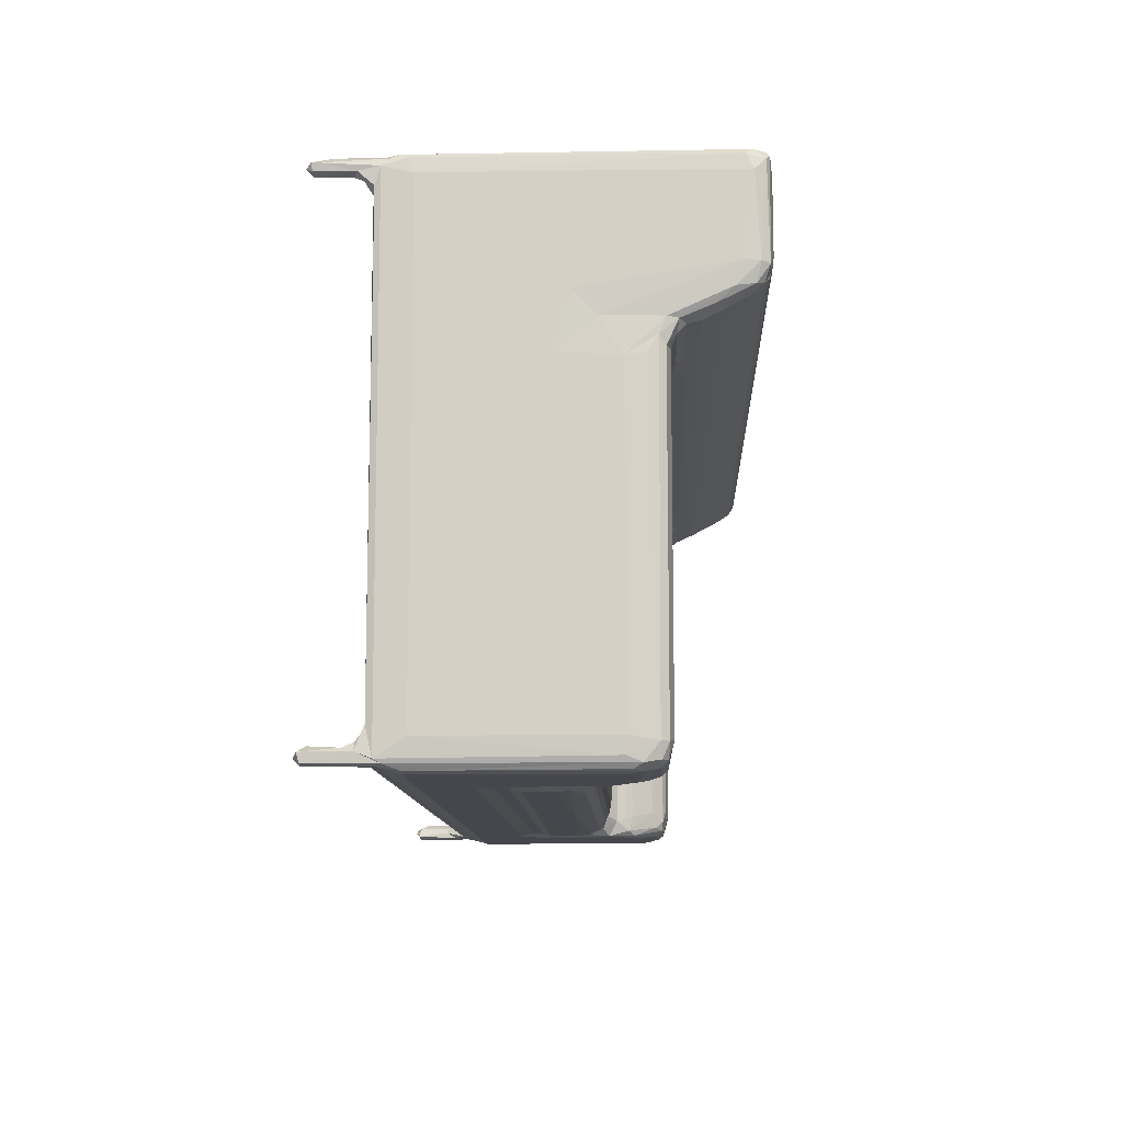
<metadata>
{"format":"obj","ext":"obj","renderer":"f3d","projection":"perspective","resolution":1024,"background":"white","views":[{"elev":-10.9,"azim":-87.6,"up":"+Y"}]}
</metadata>
<code>
v -0.4864 -0.249 -0.2116
v -0.4876 -0.2396 -0.2143
v -0.4782 -0.2514 -0.2118
v -0.4784 -0.2442 -0.2185
v -0.4721 -0.2473 -0.2119
v -0.4706 -0.2499 -0.1787
v -0.4717 -0.2389 -0.2147
v -0.4793 -0.2339 -0.2068
v -0.4722 -0.2361 -0.1783
v -0.4881 -0.239 -0.1657
v -0.4867 -0.2494 -0.1427
v -0.4805 -0.2519 -0.1464
v -0.4602 -0.251 -0.1513
v -0.4884 -0.2455 -0.1498
v -0.4814 -0.2554 -0.1258
v -0.4697 -0.2574 -0.1267
v -0.4606 -0.2488 -0.163
v -0.4468 -0.2492 -0.1561
v -0.4505 -0.2437 -0.1574
v -0.3299 -0.2575 -0.127
v -0.3408 -0.2575 -0.0747
v -0.4868 -0.2494 0.07815
v -0.4826 -0.2545 0.06954
v -0.4696 -0.2575 0.06448
v -0.4845 -0.2359 -0.1759
v -0.4791 -0.2302 -0.1658
v -0.4861 -0.2161 -0.1566
v -0.4763 -0.2181 -0.1575
v -0.491 -0.2267 -0.1205
v -0.4655 -0.2345 -0.1623
v -0.4574 -0.2308 -0.1455
v -0.4717 -0.2193 -0.156
v -0.4498 -0.2381 -0.156
v -0.4682 -0.2126 -0.1505
v -0.4612 -0.2126 -0.145
v -0.4505 -0.2235 -0.1414
v -0.4505 -0.2125 -0.1408
v -0.491 -0.2269 0.06683
v -0.3556 -0.2575 0.04977
v -0.4718 0.2546 -0.1561
v -0.4865 0.2612 -0.1561
v -0.4883 0.279 -0.1505
v -0.4786 0.2543 -0.1578
v -0.491 0.1051 0.0008911
v -0.3286 -0.255 -0.05936
v -0.3238 -0.2542 0.001225
v -0.3212 -0.2543 -0.04198
v -0.3335 -0.2532 0.01652
v -0.3003 -0.2581 -0.03472
v -0.3009 -0.2556 -0.04643
v -0.3048 -0.2584 -0.004862
v 0.3175 -0.2577 -0.0376
v -0.4505 0.2578 -0.1408
v 0.3576 -0.2574 -0.1271
v 0.4977 -0.2512 -0.1507
v 0.3426 -0.2575 -0.07516
v 0.3177 -0.2556 -0.04644
v 0.3139 -0.2551 -0.05943
v 0.3216 -0.2585 -0.02181
v -0.4892 -0.2435 0.06326
v -0.4776 -0.2562 0.07729
v -0.3838 -0.257 0.07354
v -0.4826 -0.2467 0.09368
v -0.469 -0.2525 0.09298
v -0.4737 -0.2464 0.0992
v -0.3905 -0.2525 0.09297
v -0.3839 -0.247 0.09898
v -0.4881 -0.2311 0.09232
v -0.4831 -0.2313 0.09992
v -0.4693 -0.2286 0.104
v -0.3958 -0.2235 0.1041
v -0.3421 -0.2561 0.03386
v -0.3755 -0.2548 0.08171
v -0.3512 -0.2553 0.06185
v -0.3608 -0.2535 0.07418
v -0.3412 -0.251 0.04845
v -0.341 -0.2395 0.05457
v -0.3493 -0.2391 0.06904
v -0.3736 -0.2453 0.09573
v -0.3607 -0.2397 0.08592
v -0.3794 -0.2291 0.1021
v -0.3704 -0.2293 0.09707
v -0.4896 0.105 0.08324
v -0.491 0.102 0.06313
v -0.4832 0.1126 0.1
v -0.4875 0.1218 0.09366
v -0.4692 0.1128 0.1041
v -0.3932 0.1039 0.104
v -0.3385 0.09255 0.05255
v -0.3536 0.1047 0.07534
v -0.3787 0.11 0.1008
v -0.3719 0.1068 0.09676
v -0.3668 0.09333 0.0921
v -0.3307 -0.2422 0.03014
v -0.3181 -0.2516 0.01661
v -0.2975 -0.2568 0.009479
v -0.2991 -0.2526 0.02142
v -0.3167 -0.2386 0.02787
v -0.2917 -0.2383 0.0307
v -0.3368 -0.2402 0.04145
v -0.2301 -0.2543 0.02185
v -0.2127 -0.2468 0.03064
v -0.3293 -0.2284 0.03417
v -0.3218 -0.2167 0.03116
v -0.3033 -0.2278 0.03179
v -0.3131 -0.1798 0.0322
v -0.3009 -0.1806 0.03511
v -0.2127 -0.2397 0.03422
v -0.2132 -0.2282 0.03695
v -0.2125 -0.181 0.04016
v -0.02445 -0.2579 0.003174
v -0.1009 -0.2536 0.02346
v -0.3282 0.08833 0.03467
v -0.3345 0.1026 0.04167
v -0.2137 0.04431 0.04017
v -0.3204 0.07654 0.03092
v -0.3008 0.04584 0.03508
v 0.2308 0.0452 0.04019
v -0.491 0.271 -0.1207
v -0.4612 0.2626 -0.145
v -0.4682 0.2543 -0.1505
v -0.491 0.1634 0.01787
v -0.4861 0.2754 -0.2117
v -0.4852 0.284 -0.2131
v -0.488 0.2827 -0.2066
v -0.4786 0.2722 -0.2112
v -0.4781 0.2803 -0.2185
v -0.4721 0.2768 -0.2119
v -0.4865 0.275 -0.1716
v -0.4773 0.2721 -0.1757
v -0.4721 0.2866 -0.2144
v -0.4704 0.2755 -0.1777
v -0.479 0.2896 -0.1935
v -0.4864 0.2862 -0.1425
v -0.4713 0.2859 -0.1812
v -0.4827 0.267 -0.1659
v -0.4888 0.286 -0.1265
v -0.4635 0.2711 -0.1609
v -0.4547 0.2805 -0.1574
v -0.4538 0.2674 -0.1457
v -0.4468 0.275 -0.1561
v -0.491 0.2697 0.1784
v -0.4807 0.2894 -0.145
v -0.4643 0.2879 -0.1629
v -0.4852 0.29 -0.1348
v -0.4769 0.292 -0.1297
v -0.4505 0.2859 -0.1561
v -0.4505 0.2891 -0.1511
v -0.4613 0.2929 -0.1206
v -0.4842 0.2907 0.1766
v -0.4691 0.2927 0.1716
v -0.1365 0.2928 0.1637
v 0.4978 0.2894 -0.1446
v 0.4684 0.2713 -0.1505
v 0.4699 0.2664 -0.145
v 0.472 0.275 -0.1561
v 0.4684 0.2805 -0.1574
v 0.4901 0.2891 -0.1511
v -0.4893 0.1391 0.04114
v -0.4873 0.1381 0.1009
v -0.491 0.1871 0.169
v -0.4838 0.1369 0.1117
v -0.4739 0.126 0.1096
v -0.4753 0.1338 0.1179
v -0.4887 0.1645 0.1611
v -0.4839 0.1506 0.1448
v -0.4703 0.1391 0.132
v -0.4702 0.1478 0.1495
v -0.4845 0.1673 0.1793
v -0.3883 0.1164 0.1053
v -0.3774 0.1257 0.1093
v -0.3639 0.1328 0.1163
v -0.3489 0.09738 0.06858
v -0.3444 0.113 0.07161
v -0.3601 0.1052 0.08864
v -0.3342 0.1208 0.07171
v -0.3465 0.119 0.08188
v -0.3711 0.1221 0.09948
v -0.3572 0.1163 0.09308
v -0.3427 0.1264 0.0993
v -0.3184 0.134 0.1199
v -0.4691 0.1608 0.1736
v -0.4767 0.1695 0.1862
v -0.4696 0.1755 0.1908
v -0.4893 0.1865 0.1835
v -0.4842 0.1851 0.1916
v -0.4682 0.1827 0.1936
v -0.4667 0.1964 0.1953
v -0.4891 0.2855 0.1711
v -0.4863 0.2812 0.1894
v -0.4806 0.2853 0.1928
v -0.465 0.2695 0.1954
v -0.4779 0.2902 0.1885
v -0.147 0.2855 0.1931
v -0.02413 0.2915 0.183
v -0.02563 0.29 0.1887
v -0.3149 0.09032 0.03005
v -0.3274 0.1149 0.03642
v -0.3208 0.1131 0.03287
v -0.2988 0.1071 0.03163
v -0.3369 0.1054 0.05674
v -0.3014 0.09259 0.03275
v -0.2604 0.09806 0.03362
v -0.2489 0.1057 0.03094
v -0.2487 0.09134 0.03585
v -0.2651 0.1155 0.03491
v -0.3319 0.1154 0.06172
v -0.3164 0.1226 0.0436
v -0.3195 0.1241 0.07245
v -0.2729 0.123 0.04373
v -0.2565 0.1203 0.04173
v -0.3298 0.1246 0.08514
v -0.329 0.1273 0.1014
v -0.2745 0.126 0.09053
v -0.2811 0.1278 0.101
v -0.2126 0.09265 0.03773
v -0.2386 0.1055 0.03899
v -0.234 0.1158 0.04473
v -0.2381 0.1234 0.05428
v 0.2857 0.1281 0.1017
v 0.3112 0.1342 0.1201
v 0.2356 0.0924 0.03766
v 0.2465 0.1056 0.03921
v 0.2578 0.1154 0.0444
v 0.3011 0.1239 0.06958
v 0.487 0.1423 0.139
v 0.4968 0.1829 0.1936
v 0.4825 0.2688 0.1954
v 0.4843 0.1969 0.1954
v 0.05466 0.2788 0.1942
v 0.06289 0.286 0.1928
v 0.4721 -0.249 -0.1562
v 0.3398 -0.2528 -0.143
v 0.4722 -0.2308 -0.1455
v 0.4684 -0.2125 -0.1408
v 0.4684 -0.2437 -0.1574
v 0.3174 -0.2584 -0.004238
v 0.4684 -0.2382 -0.1561
v 0.4684 -0.2235 -0.1414
v 0.3618 -0.2575 -0.05272
v 0.3438 -0.2538 -0.05536
v 0.3397 -0.2546 -0.0338
v 0.3529 -0.2549 0.004336
v 0.3591 -0.2562 0.03195
v 0.4878 -0.248 -0.2139
v 0.4959 -0.2514 -0.2117
v 0.4957 -0.2439 -0.2185
v 0.4866 -0.2435 -0.1778
v 0.4865 -0.25 -0.167
v 0.5025 -0.2473 -0.2119
v 0.5031 -0.2387 -0.2148
v 0.5034 -0.2485 -0.1552
v 0.4901 -0.239 -0.2114
v 0.4962 -0.234 -0.2031
v 0.4877 -0.238 -0.1768
v 0.4955 -0.2328 -0.1692
v 0.491 -0.2574 -0.1268
v 0.376 -0.2575 0.05909
v 0.5 -0.2546 -0.134
v 0.5058 -0.2479 -0.1287
v 0.5071 -0.2435 0.06868
v 0.4919 -0.2573 0.0658
v 0.4824 -0.2345 -0.1609
v 0.4779 -0.2256 -0.1449
v 0.4881 -0.2173 -0.156
v 0.4948 -0.2194 -0.1577
v 0.4845 -0.2125 -0.1505
v 0.5028 -0.2364 -0.1674
v 0.5028 -0.2183 -0.1561
v 0.5089 -0.2271 -0.1229
v 0.5089 -0.2266 0.06715
v 0.5041 0.2847 -0.1509
v 0.4975 0.2529 -0.1576
v 0.509 0.1057 0.0006562
v 0.5089 0.2686 -0.1219
v 0.2316 -0.2541 0.02245
v 0.2258 -0.2475 0.03019
v 0.3154 -0.2566 0.01096
v 0.2298 -0.181 0.04017
v 0.2302 -0.2397 0.03421
v 0.2294 -0.2288 0.03687
v 0.3196 -0.2511 0.02257
v 0.3216 -0.2288 0.03179
v 0.3192 -0.1812 0.03502
v 0.3171 -0.2392 0.02936
v 0.3355 -0.2549 0.007928
v 0.3375 -0.2458 0.02426
v 0.3486 -0.2479 0.02537
v 0.3547 -0.2385 0.04179
v 0.3613 -0.2496 0.05635
v 0.3576 -0.234 0.05115
v 0.3429 -0.2327 0.03061
v 0.3391 -0.1977 0.03107
v 0.3474 -0.1979 0.03449
v 0.3619 -0.2324 0.06075
v 0.331 -0.1788 0.03215
v 0.3182 0.04638 0.03512
v 0.3384 0.05645 0.031
v 0.3708 0.09419 0.07446
v 0.3565 0.09405 0.05258
v 0.3524 0.1021 0.04171
v 0.3695 -0.255 0.06317
v 0.4088 -0.254 0.09052
v 0.4936 -0.2559 0.07915
v 0.3841 -0.2443 0.08955
v 0.3937 -0.2479 0.09593
v 0.4055 -0.247 0.09902
v 0.487 -0.2526 0.09287
v 0.4918 -0.2475 0.09867
v 0.3779 -0.2273 0.08504
v 0.3889 -0.2369 0.09758
v 0.3959 -0.2218 0.1016
v 0.4119 -0.2282 0.1041
v 0.4103 0.103 0.1039
v 0.4871 -0.2277 0.104
v 0.5025 -0.2529 0.07225
v 0.5004 -0.2452 0.09551
v 0.5061 -0.2344 0.09174
v 0.5011 -0.2292 0.09993
v 0.3941 0.1118 0.09988
v 0.3859 0.1006 0.09339
v 0.487 0.1047 0.104
v 0.5053 0.1327 0.09397
v 0.5089 0.1038 0.06312
v 0.5076 0.1073 0.08278
v 0.5011 0.1088 0.09994
v 0.4684 0.2578 -0.1408
v 0.4768 0.2859 -0.1562
v 0.4856 0.2928 0.1684
v 0.489 0.2928 -0.1227
v 0.5028 0.2547 -0.1561
v 0.4783 0.2542 -0.145
v 0.4844 0.2563 -0.1504
v 0.489 0.2486 -0.1568
v 0.5089 0.1636 0.01762
v 0.4875 0.2766 -0.2136
v 0.4962 0.2726 -0.2116
v 0.5013 0.2797 -0.2178
v 0.4956 0.272 -0.176
v 0.4867 0.2848 -0.1783
v 0.4845 0.2764 -0.1686
v 0.5033 0.2852 -0.2142
v 0.503 0.275 -0.1801
v 0.4901 0.2848 -0.2115
v 0.4967 0.2892 -0.2089
v 0.4874 0.2648 -0.16
v 0.5018 0.2688 -0.1644
v 0.5071 0.2854 -0.1231
v 0.5089 0.2688 0.169
v 0.5079 0.2786 0.1809
v 0.5031 0.2899 -0.1324
v 0.4995 0.291 0.1864
v 0.5068 0.2859 0.1753
v 0.5032 0.29 0.175
v 0.2712 0.1235 0.05428
v 0.3879 0.1395 0.133
v 0.3063 0.1272 0.1003
v 0.4912 0.1694 0.186
v 0.4857 0.1755 0.1908
v 0.4876 0.1606 0.1733
v 0.2599 0.09847 0.03555
v 0.2681 0.1065 0.03166
v 0.2665 0.114 0.03474
v 0.2729 0.1192 0.04115
v 0.3211 0.09392 0.03244
v 0.2876 0.1063 0.03182
v 0.3325 0.1041 0.02997
v 0.3458 0.1122 0.03465
v 0.3532 0.1061 0.05263
v 0.3701 0.1074 0.07537
v 0.3184 0.1171 0.03552
v 0.2991 0.1234 0.05395
v 0.3043 0.1233 0.04341
v 0.3364 0.1228 0.04369
v 0.3383 0.1234 0.06202
v 0.3549 0.1241 0.08277
v 0.3476 0.1174 0.0567
v 0.3654 0.1156 0.07638
v 0.3439 0.1283 0.1056
v 0.3583 0.1263 0.09609
v 0.49 0.2856 0.1931
v 0.3754 0.116 0.08963
v 0.3801 0.1274 0.1019
v 0.391 0.1237 0.1019
v 0.398 0.1333 0.1172
v 0.41 0.1166 0.1053
v 0.406 0.126 0.1097
v 0.507 0.1371 0.04285
v 0.5089 0.1868 0.168
v 0.4915 0.1166 0.1052
v 0.4875 0.1259 0.1098
v 0.4929 0.1341 0.1181
v 0.5011 0.1323 0.1087
v 0.5049 0.1458 0.1219
v 0.502 0.1488 0.1404
v 0.5016 0.1641 0.1739
v 0.5073 0.1773 0.1822
v 0.504 0.1794 0.1894
v 0.4985 0.2741 0.1934
v 0.5038 0.2838 0.1892
f 1 4 3
f 1 2 4
f 3 4 5
f 5 4 7
f 5 7 6
f 3 5 6
f 2 8 7
f 4 2 7
f 8 9 7
f 7 9 6
f 1 10 2
f 1 11 10
f 1 12 11
f 1 3 12
f 3 6 12
f 12 6 13
f 11 14 10
f 11 12 15
f 16 15 12
f 6 17 13
f 17 18 13
f 17 19 18
f 12 20 16
f 11 22 14
f 11 15 22
f 22 15 23
f 15 16 24
f 2 25 8
f 2 10 25
f 25 10 26
f 8 25 9
f 25 26 9
f 10 14 27
f 10 28 26
f 10 27 28
f 6 30 17
f 6 9 30
f 9 26 30
f 30 32 31
f 26 32 30
f 26 28 32
f 30 31 33
f 17 33 19
f 17 30 33
f 32 35 31
f 32 34 35
f 31 37 36
f 31 35 37
f 16 20 21
f 32 40 34
f 28 40 32
f 27 14 41
f 41 43 27
f 27 43 28
f 14 29 42
f 21 45 46
f 45 47 46
f 21 46 48
f 49 47 50
f 45 50 47
f 47 49 51
f 18 55 13
f 13 55 12
f 20 56 21
f 49 50 57
f 45 57 50
f 21 56 45
f 45 58 57
f 20 54 56
f 56 58 45
f 49 57 52
f 52 59 49
f 49 59 51
f 22 60 14
f 15 61 23
f 15 24 61
f 16 21 24
f 24 62 61
f 22 23 61
f 22 61 63
f 61 64 63
f 63 64 65
f 61 62 64
f 64 67 65
f 64 66 67
f 14 60 29
f 60 38 29
f 60 68 38
f 60 22 68
f 22 63 68
f 63 69 68
f 63 65 69
f 65 70 69
f 21 39 24
f 39 62 24
f 39 21 72
f 39 74 62
f 62 75 73
f 62 74 75
f 72 76 74
f 39 72 74
f 76 77 74
f 74 77 78
f 75 74 78
f 62 66 64
f 62 73 66
f 66 73 79
f 75 79 73
f 66 79 67
f 75 78 80
f 79 75 80
f 65 67 70
f 70 67 71
f 67 81 71
f 67 79 81
f 81 79 82
f 79 80 82
f 38 44 29
f 38 83 84
f 38 68 83
f 68 69 85
f 69 70 85
f 83 68 86
f 68 85 86
f 85 70 87
f 70 88 87
f 78 89 80
f 90 80 89
f 70 71 88
f 71 81 88
f 81 82 91
f 91 82 92
f 90 93 80
f 82 80 93
f 81 91 88
f 82 93 92
f 21 48 72
f 48 94 72
f 48 46 95
f 51 46 47
f 51 95 46
f 51 96 95
f 95 98 48
f 95 97 98
f 95 96 97
f 98 97 99
f 72 100 76
f 72 94 100
f 76 100 77
f 96 101 97
f 97 102 99
f 97 101 102
f 94 98 103
f 48 98 94
f 103 98 104
f 94 103 100
f 98 99 105
f 104 98 105
f 105 107 106
f 104 105 106
f 100 89 77
f 99 102 108
f 99 109 105
f 105 110 107
f 105 109 110
f 51 111 96
f 96 111 101
f 101 112 102
f 108 109 99
f 103 104 113
f 103 113 100
f 78 77 89
f 113 114 100
f 100 114 89
f 113 104 116
f 106 107 116
f 104 106 116
f 116 107 117
f 107 115 117
f 107 110 115
f 110 118 115
f 42 29 119
f 29 44 119
f 34 120 35
f 35 120 37
f 40 121 34
f 34 121 120
f 28 43 40
f 120 53 37
f 41 14 42
f 44 122 119
f 123 125 124
f 123 127 126
f 123 124 127
f 126 127 128
f 123 129 125
f 123 126 129
f 129 42 125
f 128 127 131
f 126 128 130
f 128 131 132
f 130 128 132
f 127 124 131
f 125 133 124
f 125 134 133
f 125 42 134
f 124 133 131
f 131 135 132
f 133 135 131
f 129 126 130
f 129 41 42
f 129 136 41
f 129 130 136
f 41 136 43
f 43 136 40
f 42 119 137
f 132 139 138
f 130 138 136
f 130 132 138
f 40 120 121
f 40 138 120
f 40 136 138
f 138 140 120
f 138 141 140
f 138 139 141
f 120 140 53
f 122 142 119
f 134 143 133
f 133 143 144
f 42 137 134
f 134 137 145
f 134 145 143
f 145 146 143
f 132 144 139
f 132 135 144
f 133 144 135
f 144 148 147
f 139 144 147
f 144 143 148
f 145 150 146
f 146 150 151
f 146 151 149
f 148 143 153
f 143 146 153
f 141 154 140
f 140 154 155
f 53 140 155
f 141 156 154
f 141 139 156
f 156 139 157
f 147 148 158
f 148 153 158
f 139 147 157
f 44 38 84
f 44 159 122
f 44 84 159
f 84 160 159
f 84 83 86
f 84 86 160
f 85 163 162
f 86 85 162
f 85 87 163
f 86 162 160
f 162 163 164
f 160 162 165
f 162 166 165
f 162 164 166
f 164 167 166
f 166 167 168
f 160 165 159
f 122 159 161
f 165 161 159
f 166 169 165
f 166 168 169
f 88 170 87
f 87 171 163
f 87 170 171
f 163 171 164
f 164 172 167
f 89 173 90
f 90 175 93
f 93 175 92
f 90 174 177
f 90 173 174
f 171 172 164
f 88 91 170
f 178 171 91
f 170 91 171
f 178 92 179
f 178 91 92
f 178 172 171
f 90 177 175
f 175 177 179
f 92 175 179
f 179 180 178
f 177 180 179
f 178 180 172
f 172 181 167
f 169 168 182
f 169 182 183
f 165 185 161
f 165 169 185
f 169 186 185
f 169 183 186
f 183 187 186
f 183 184 187
f 186 187 188
f 122 161 142
f 142 189 119
f 119 189 137
f 137 189 145
f 149 151 152
f 189 150 145
f 186 191 190
f 185 186 190
f 186 188 191
f 161 185 142
f 185 190 142
f 191 188 192
f 189 142 190
f 190 193 150
f 189 190 150
f 150 193 151
f 190 191 193
f 151 193 195
f 192 194 191
f 191 194 193
f 195 193 196
f 194 196 193
f 116 117 197
f 113 116 197
f 113 199 198
f 113 197 199
f 197 200 199
f 113 198 114
f 114 201 89
f 173 201 174
f 173 89 201
f 197 117 202
f 197 202 200
f 200 202 203
f 200 203 204
f 202 205 203
f 200 206 199
f 114 207 201
f 114 198 207
f 198 199 208
f 198 208 207
f 174 207 176
f 174 201 207
f 207 208 209
f 207 209 176
f 199 206 208
f 200 204 206
f 206 210 208
f 208 210 209
f 206 211 210
f 174 212 177
f 174 176 212
f 177 213 180
f 177 212 213
f 176 209 212
f 180 213 181
f 180 181 172
f 209 214 212
f 212 215 213
f 212 214 215
f 213 215 181
f 117 115 202
f 202 115 216
f 202 216 205
f 204 203 217
f 205 217 203
f 205 216 217
f 206 218 211
f 206 204 218
f 211 219 210
f 211 218 219
f 204 217 218
f 210 219 209
f 118 216 115
f 214 220 215
f 215 221 181
f 181 221 167
f 216 222 217
f 222 223 217
f 217 223 218
f 223 224 218
f 218 224 219
f 219 225 209
f 167 226 168
f 184 227 187
f 187 227 188
f 188 228 192
f 192 228 194
f 188 229 228
f 228 230 194
f 230 231 194
f 194 231 196
f 18 232 55
f 18 19 232
f 20 233 54
f 20 12 233
f 33 31 234
f 31 36 234
f 36 37 235
f 232 19 236
f 59 237 51
f 19 33 238
f 19 238 236
f 238 33 234
f 55 233 12
f 234 36 239
f 36 235 239
f 54 240 56
f 56 241 58
f 56 240 241
f 52 242 59
f 52 57 242
f 58 242 57
f 58 241 242
f 241 240 243
f 243 242 241
f 243 240 244
f 245 247 246
f 245 249 248
f 245 246 249
f 246 247 250
f 250 247 251
f 250 251 252
f 246 250 252
f 245 253 247
f 253 255 254
f 245 255 253
f 245 248 255
f 253 254 251
f 247 253 251
f 254 256 251
f 240 54 257
f 240 257 258
f 55 259 233
f 249 232 248
f 232 249 55
f 54 233 257
f 257 233 259
f 246 55 249
f 246 252 55
f 55 260 259
f 55 252 260
f 257 259 262
f 255 256 254
f 255 263 256
f 248 263 255
f 248 232 263
f 238 264 263
f 238 234 264
f 236 263 232
f 236 238 263
f 263 264 265
f 263 266 256
f 263 265 266
f 265 264 267
f 234 239 264
f 239 235 264
f 252 251 268
f 256 268 251
f 256 266 269
f 252 268 269
f 256 269 268
f 269 270 252
f 260 252 270
f 260 270 261
f 269 272 270
f 266 273 269
f 272 275 270
f 270 275 274
f 101 276 112
f 112 277 102
f 112 276 277
f 101 278 276
f 111 278 101
f 109 279 110
f 108 280 109
f 102 280 108
f 102 277 280
f 280 281 109
f 51 237 111
f 109 281 279
f 110 279 118
f 111 237 278
f 276 282 277
f 277 282 280
f 281 283 279
f 278 282 276
f 237 286 278
f 59 242 286
f 237 59 286
f 286 282 278
f 282 286 287
f 242 243 286
f 286 288 287
f 286 243 288
f 243 244 288
f 244 289 288
f 244 290 289
f 290 291 289
f 280 283 281
f 280 285 283
f 282 285 280
f 283 284 279
f 282 292 285
f 282 287 292
f 285 292 293
f 287 288 292
f 292 294 293
f 285 293 283
f 288 289 292
f 291 290 295
f 292 289 294
f 283 293 296
f 283 296 284
f 279 284 297
f 118 279 297
f 293 294 298
f 293 298 296
f 284 298 297
f 284 296 298
f 289 291 300
f 295 299 300
f 291 295 300
f 294 289 301
f 289 300 301
f 244 240 258
f 244 302 290
f 244 258 302
f 258 303 302
f 258 262 303
f 262 304 303
f 302 305 290
f 302 306 305
f 302 303 306
f 303 307 306
f 290 310 295
f 290 305 310
f 310 305 311
f 305 306 311
f 306 313 311
f 306 307 313
f 311 313 312
f 312 313 314
f 307 309 313
f 258 257 262
f 260 261 316
f 259 260 316
f 262 259 316
f 262 316 304
f 303 304 308
f 303 309 307
f 303 308 309
f 308 304 317
f 316 261 318
f 316 318 317
f 304 316 317
f 308 317 309
f 261 270 271
f 261 271 318
f 309 315 313
f 309 319 315
f 309 317 319
f 318 319 317
f 295 310 299
f 311 312 320
f 310 311 321
f 310 321 299
f 311 320 321
f 312 314 320
f 313 315 322
f 318 323 319
f 270 324 271
f 271 325 318
f 315 326 322
f 315 319 326
f 323 326 319
f 318 325 323
f 37 327 235
f 37 53 327
f 53 155 327
f 147 158 328
f 157 147 328
f 149 152 329
f 146 149 330
f 330 149 329
f 153 146 330
f 235 327 264
f 273 331 269
f 267 264 332
f 265 267 333
f 267 332 333
f 327 332 264
f 265 334 266
f 265 333 334
f 331 272 269
f 266 334 273
f 275 335 274
f 336 338 337
f 336 337 339
f 336 341 340
f 336 339 341
f 338 342 343
f 337 343 339
f 337 338 343
f 336 344 338
f 344 340 345
f 336 340 344
f 338 344 345
f 338 345 342
f 345 153 342
f 334 333 346
f 334 346 273
f 341 339 346
f 156 155 154
f 156 341 155
f 156 157 341
f 346 155 341
f 346 333 155
f 333 332 155
f 327 155 332
f 339 347 346
f 343 342 272
f 343 272 347
f 339 343 347
f 273 346 347
f 331 347 272
f 273 347 331
f 272 348 275
f 275 349 335
f 275 348 349
f 349 348 350
f 340 158 345
f 340 328 158
f 340 341 328
f 157 328 341
f 345 158 153
f 153 272 342
f 153 330 351
f 272 351 348
f 153 351 272
f 330 352 351
f 348 351 353
f 330 329 352
f 348 353 350
f 353 351 354
f 352 354 351
f 118 222 216
f 224 355 219
f 219 355 225
f 221 356 167
f 167 356 226
f 209 225 214
f 225 357 214
f 215 220 221
f 182 358 183
f 183 359 184
f 183 358 359
f 184 359 227
f 227 229 188
f 168 360 182
f 152 151 329
f 118 297 222
f 222 361 223
f 362 224 361
f 362 363 224
f 223 361 224
f 363 364 224
f 224 364 355
f 214 357 220
f 297 365 222
f 362 361 366
f 222 365 361
f 361 365 366
f 366 365 367
f 298 294 368
f 294 301 368
f 298 368 367
f 297 367 365
f 297 298 367
f 301 300 369
f 300 370 369
f 300 299 370
f 362 366 363
f 366 371 363
f 366 367 371
f 364 372 355
f 363 371 364
f 355 372 225
f 371 373 364
f 364 373 372
f 367 368 371
f 371 374 373
f 373 375 372
f 373 374 375
f 371 368 374
f 372 375 376
f 372 376 225
f 374 377 375
f 374 368 377
f 301 377 368
f 301 369 377
f 375 377 376
f 369 378 377
f 369 370 378
f 377 378 376
f 220 357 221
f 225 379 357
f 225 376 379
f 357 379 221
f 376 380 379
f 379 356 221
f 168 226 360
f 182 360 358
f 228 381 230
f 230 381 231
f 231 381 196
f 151 195 352
f 195 196 352
f 299 382 370
f 299 321 382
f 313 322 314
f 380 383 379
f 380 382 383
f 376 382 380
f 376 378 382
f 370 382 378
f 382 321 384
f 382 384 383
f 379 383 385
f 321 320 384
f 320 314 386
f 320 387 384
f 320 386 387
f 383 384 385
f 384 387 385
f 379 385 356
f 270 274 324
f 271 324 325
f 274 388 324
f 274 335 388
f 324 388 325
f 325 388 323
f 314 390 386
f 314 322 390
f 386 391 387
f 386 390 391
f 387 392 385
f 387 391 392
f 385 226 356
f 385 392 226
f 322 326 390
f 390 393 391
f 323 393 326
f 390 326 393
f 391 393 392
f 393 323 394
f 392 393 394
f 392 395 226
f 392 394 395
f 395 396 226
f 323 388 394
f 335 389 388
f 394 388 389
f 226 396 360
f 395 394 397
f 395 397 396
f 394 389 397
f 360 396 358
f 396 397 398
f 396 398 358
f 358 398 359
f 359 398 227
f 335 349 389
f 151 352 329
f 381 352 196
f 389 349 397
f 229 227 399
f 227 398 399
f 349 350 397
f 397 350 398
f 350 400 398
f 399 398 400
f 229 399 228
f 228 399 381
f 400 354 352
f 400 353 354
f 400 352 381
f 350 353 400
f 399 400 381

</code>
